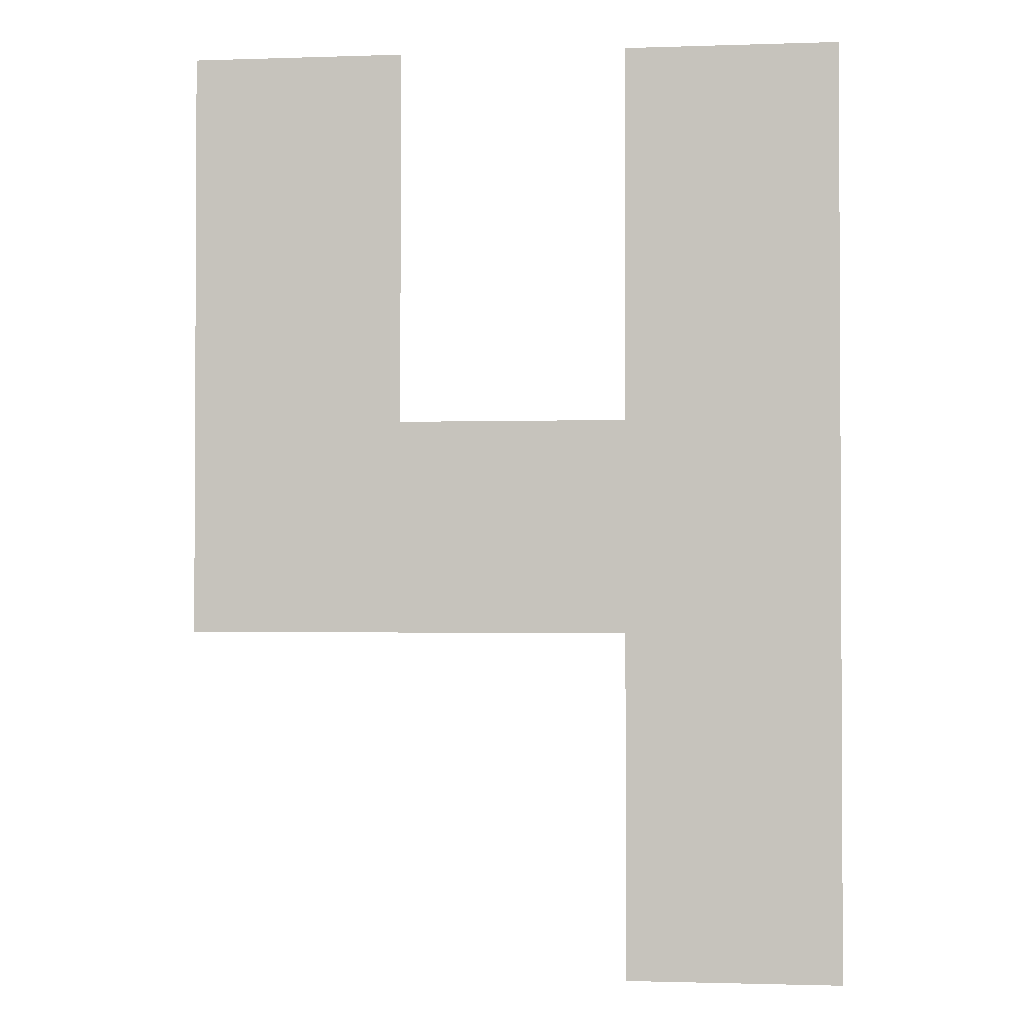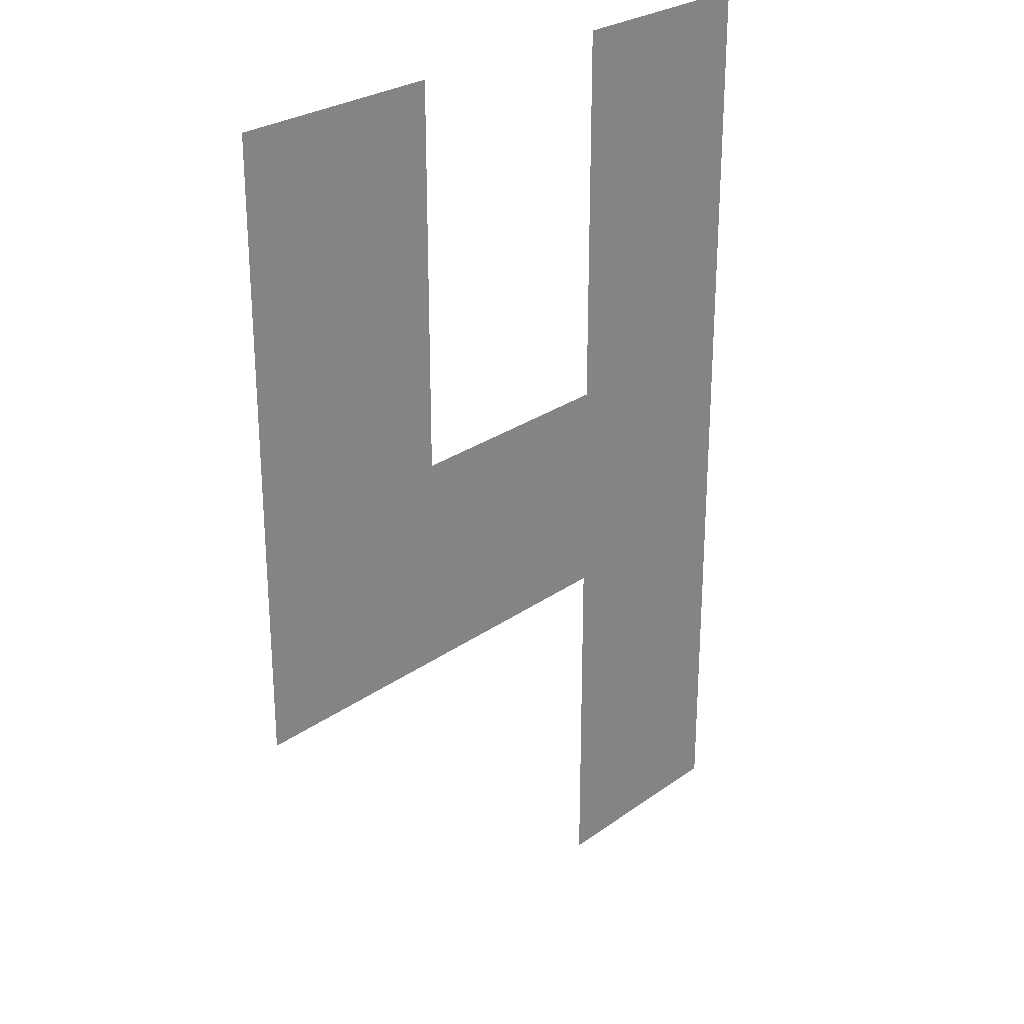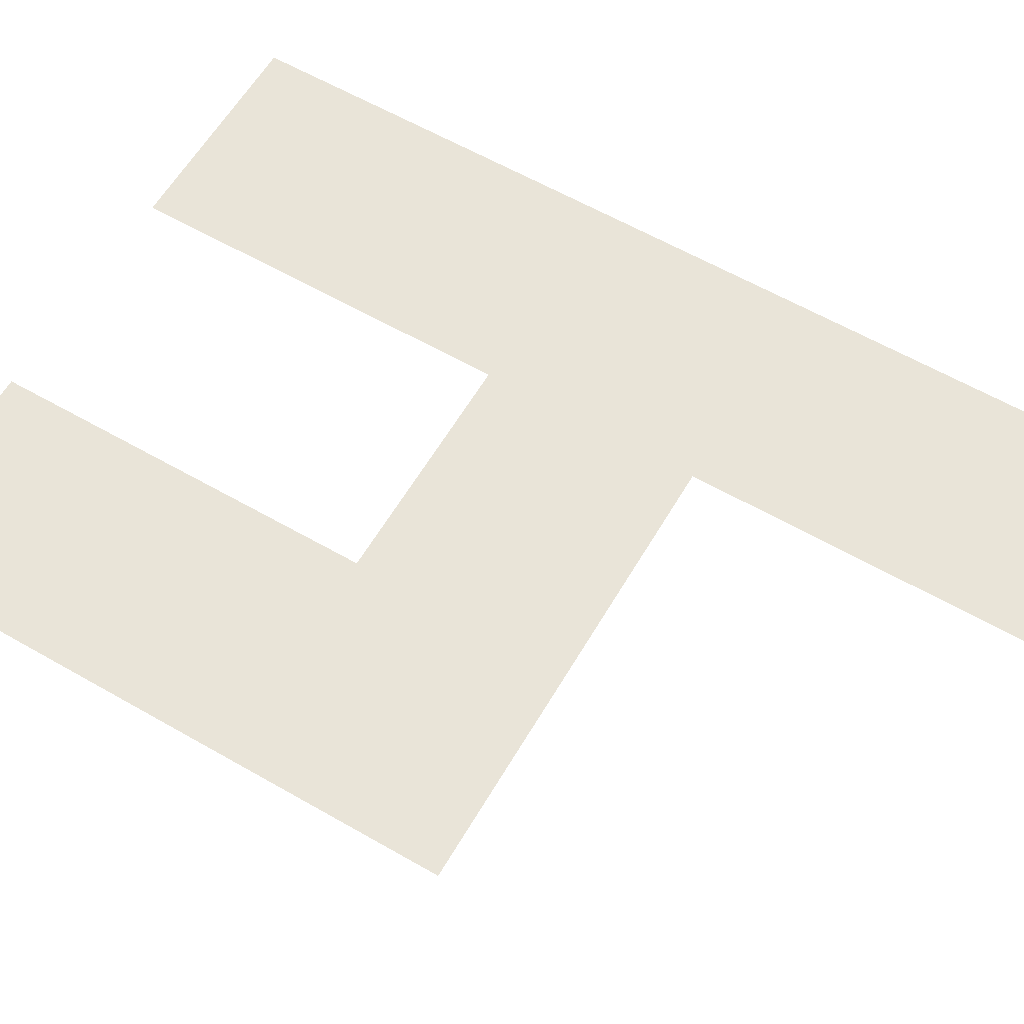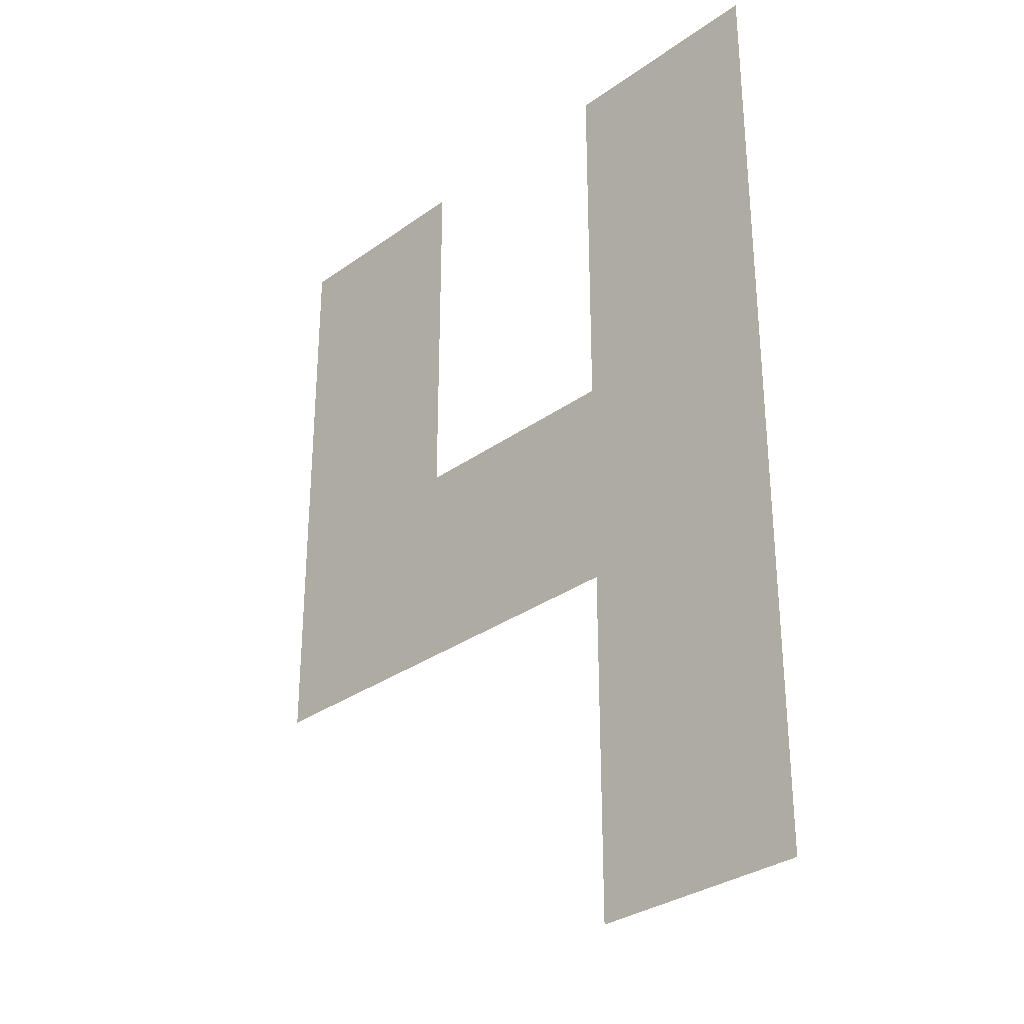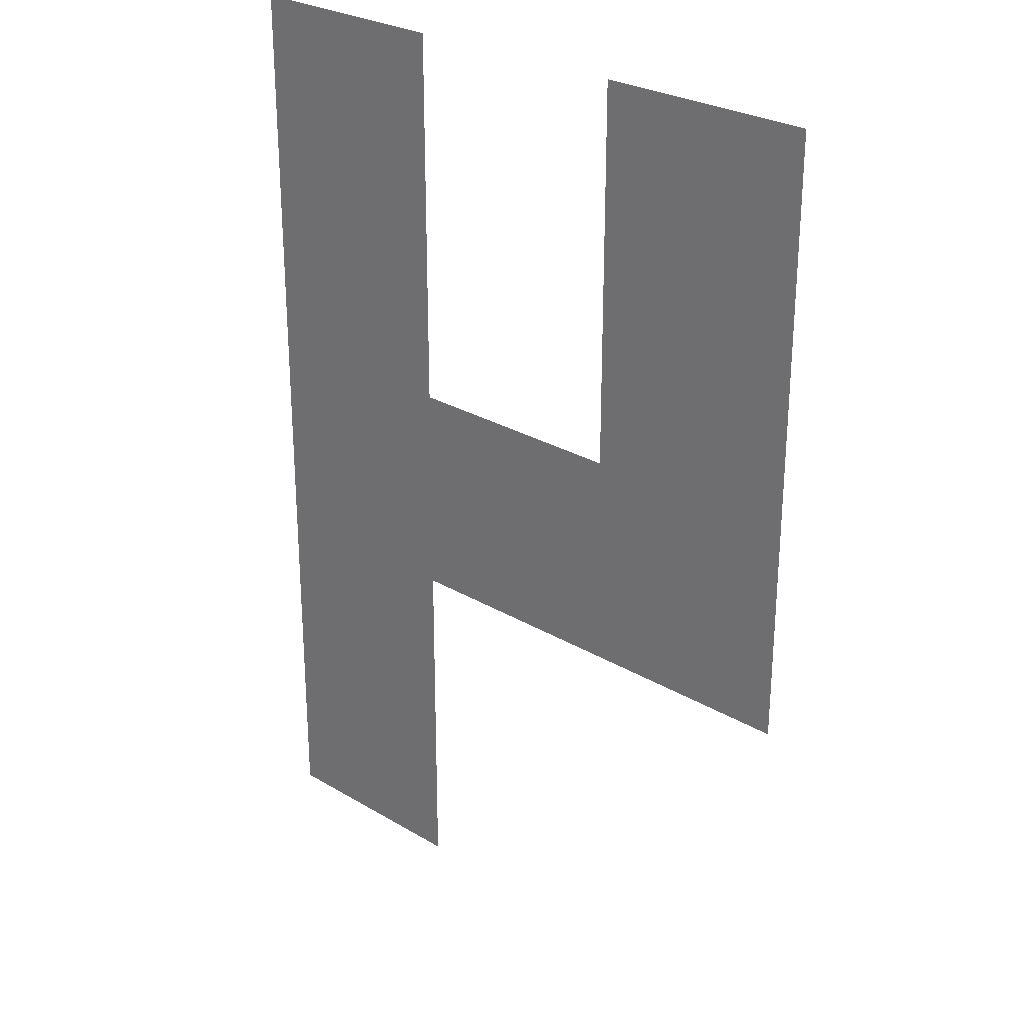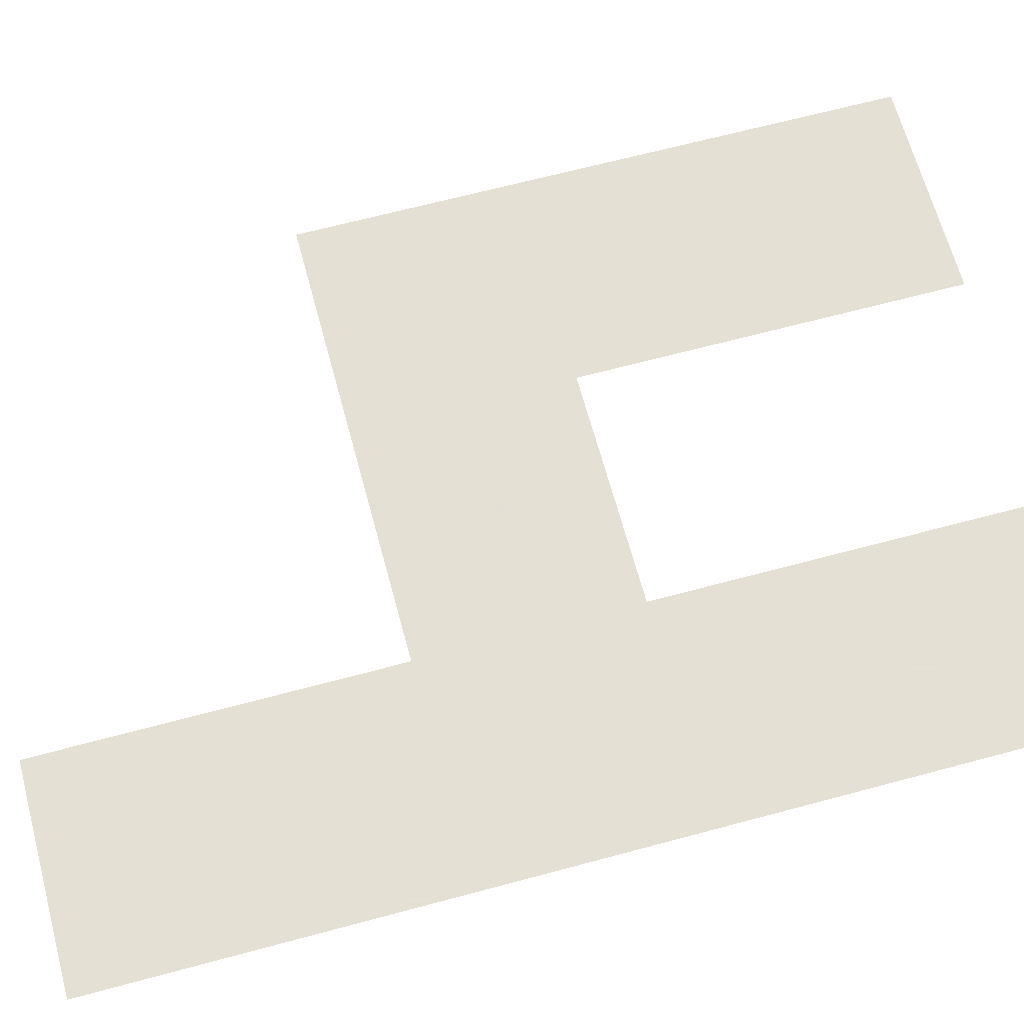
<metadata>
{"format":"obj","ext":"obj","renderer":"f3d","projection":"perspective","resolution":1024,"background":"white","views":[{"elev":-1.7,"azim":6.9,"up":"+Y"},{"elev":26.7,"azim":-48.0,"up":"+Y"},{"elev":60.7,"azim":-59.6,"up":"+Z"},{"elev":-31.3,"azim":45.5,"up":"+Y"},{"elev":27.2,"azim":-137.4,"up":"+Y"},{"elev":66.2,"azim":74.9,"up":"+Z"}]}
</metadata>
<code>
o 4.008
v 0 0 0
v 0.32 -0.5622 -0
v 0.32 0 0
v 0.9822 0 0
v 0.6622 0 0
v 0.6622 -0.5622 -0
v 0.6622 -0.8822 -0
v 0 -0.8822 -0
v 0.9822 -1.4 -0
v 0.6622 -1.4 -0
f 1 2 3
f 4 5 6
f 7 2 8
f 7 4 6
f 1 8 2
f 7 6 2
f 9 7 10
f 9 4 7

</code>
